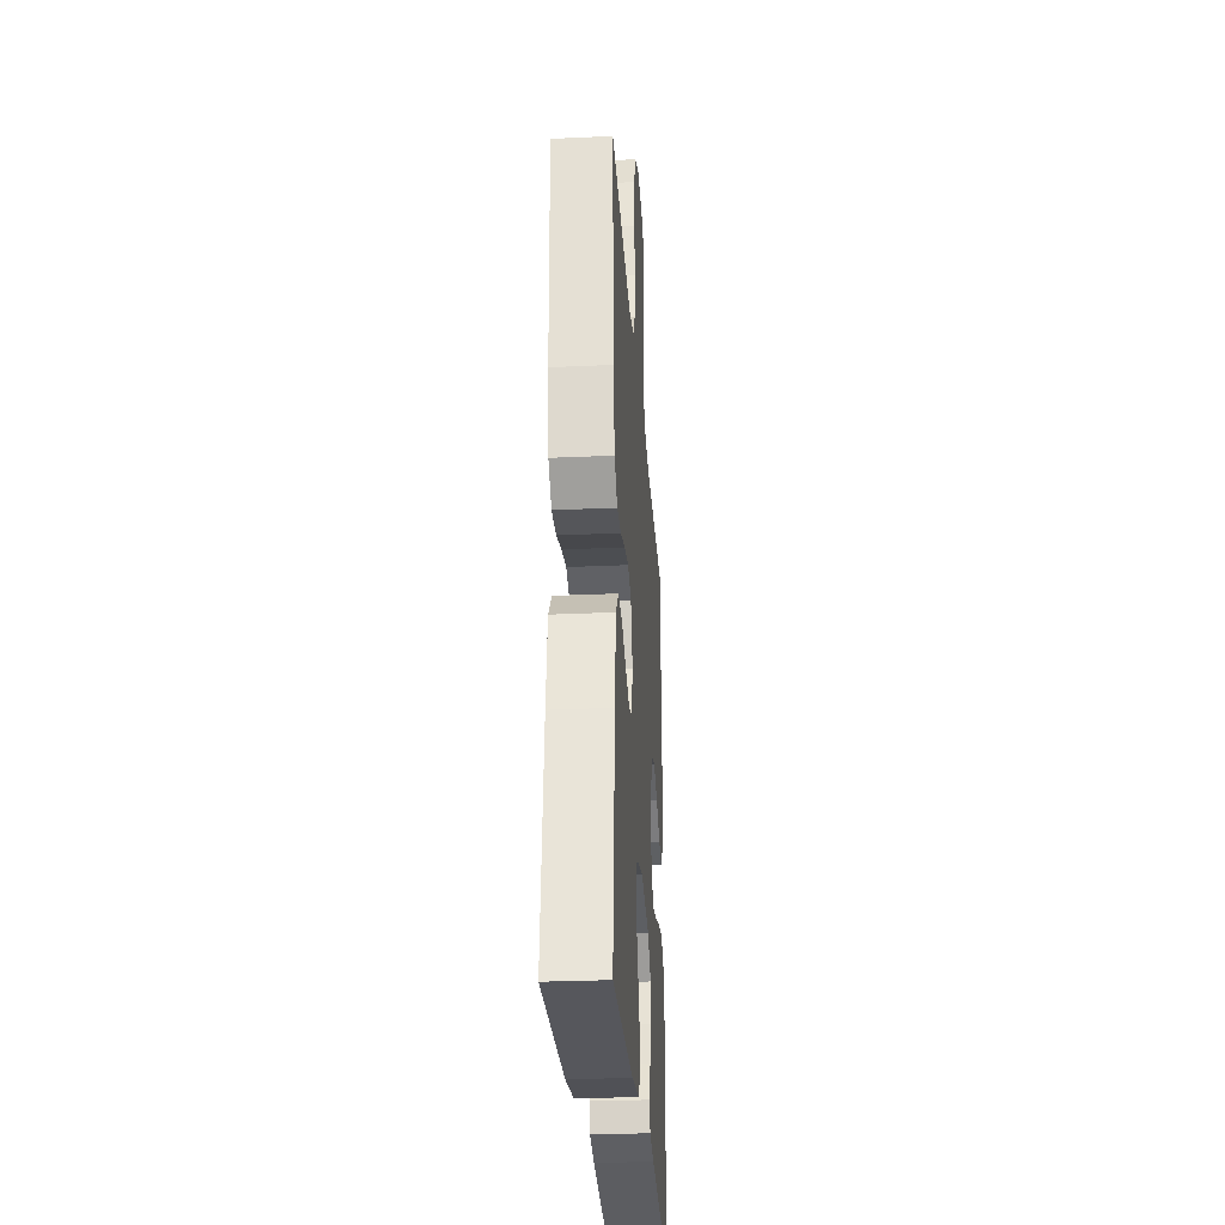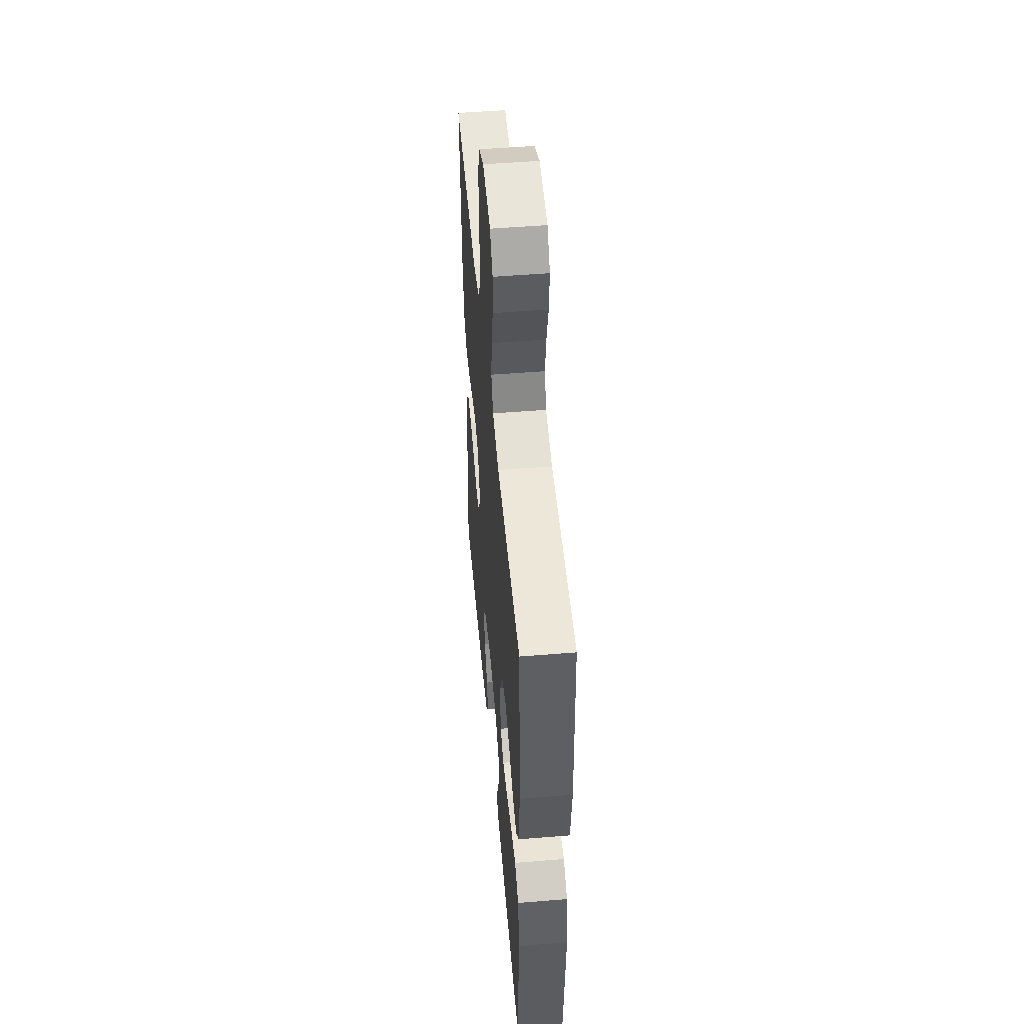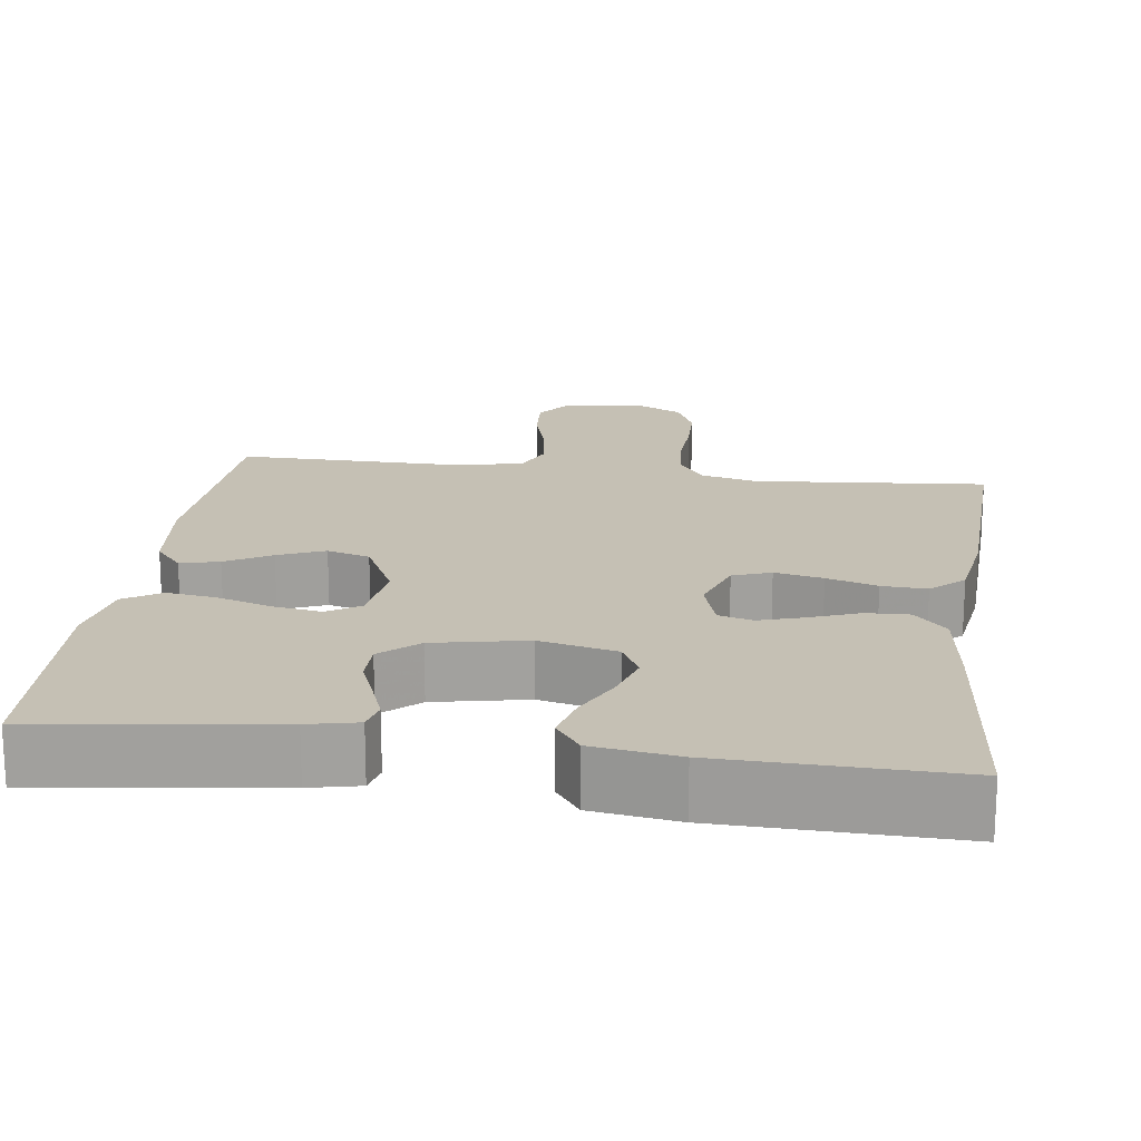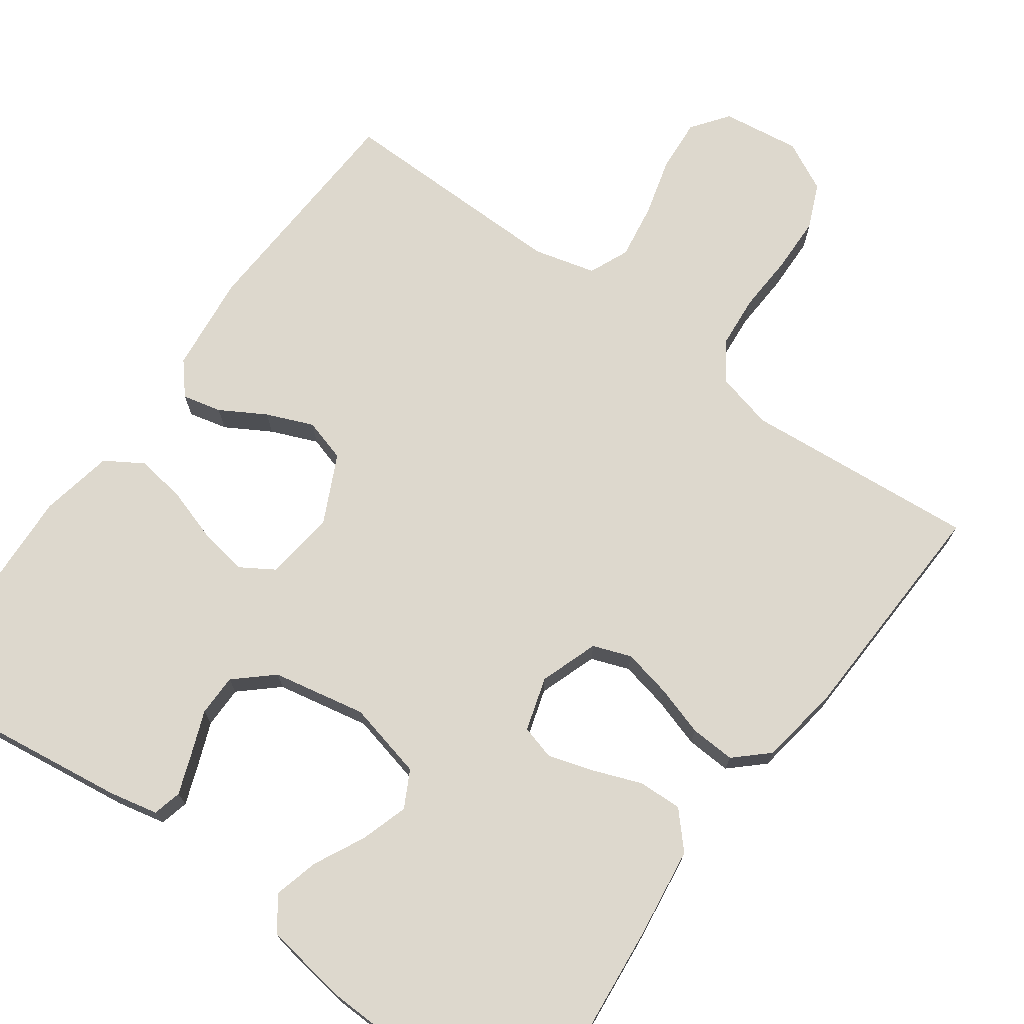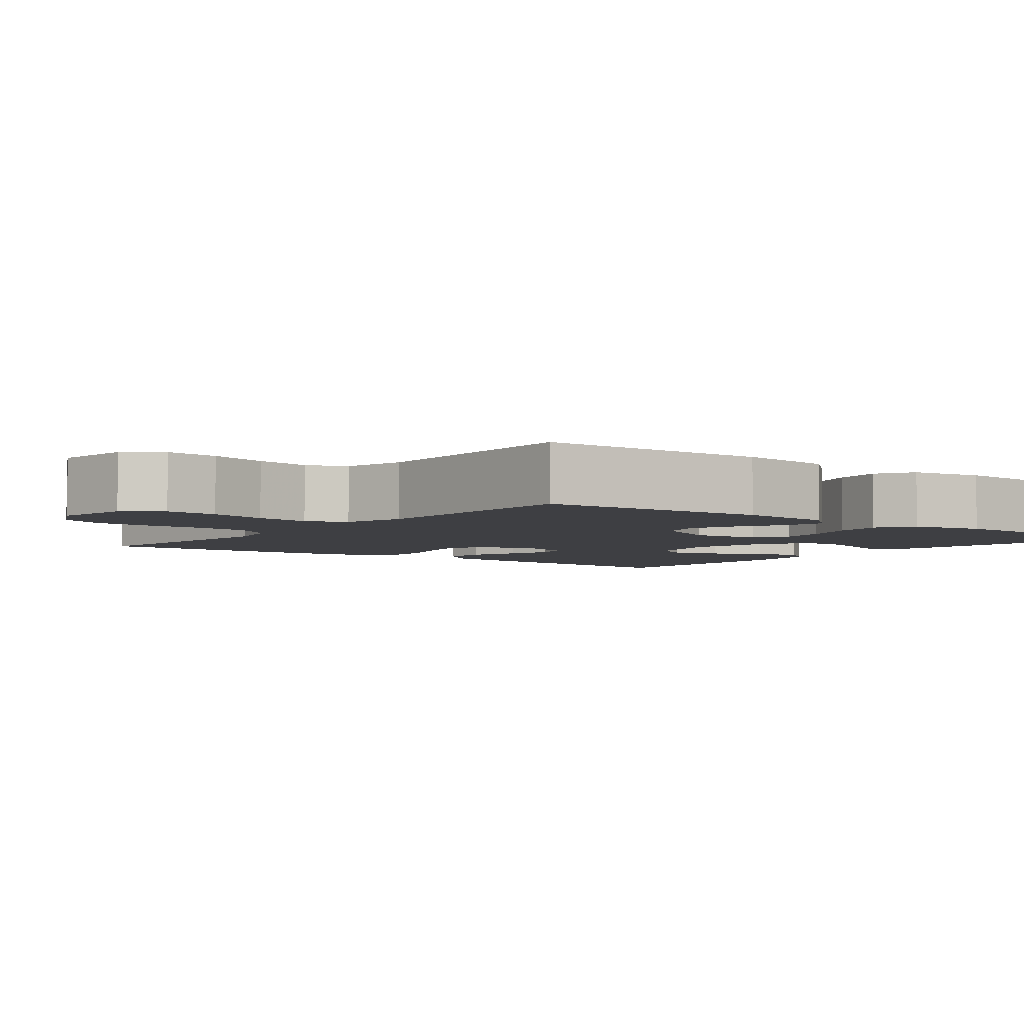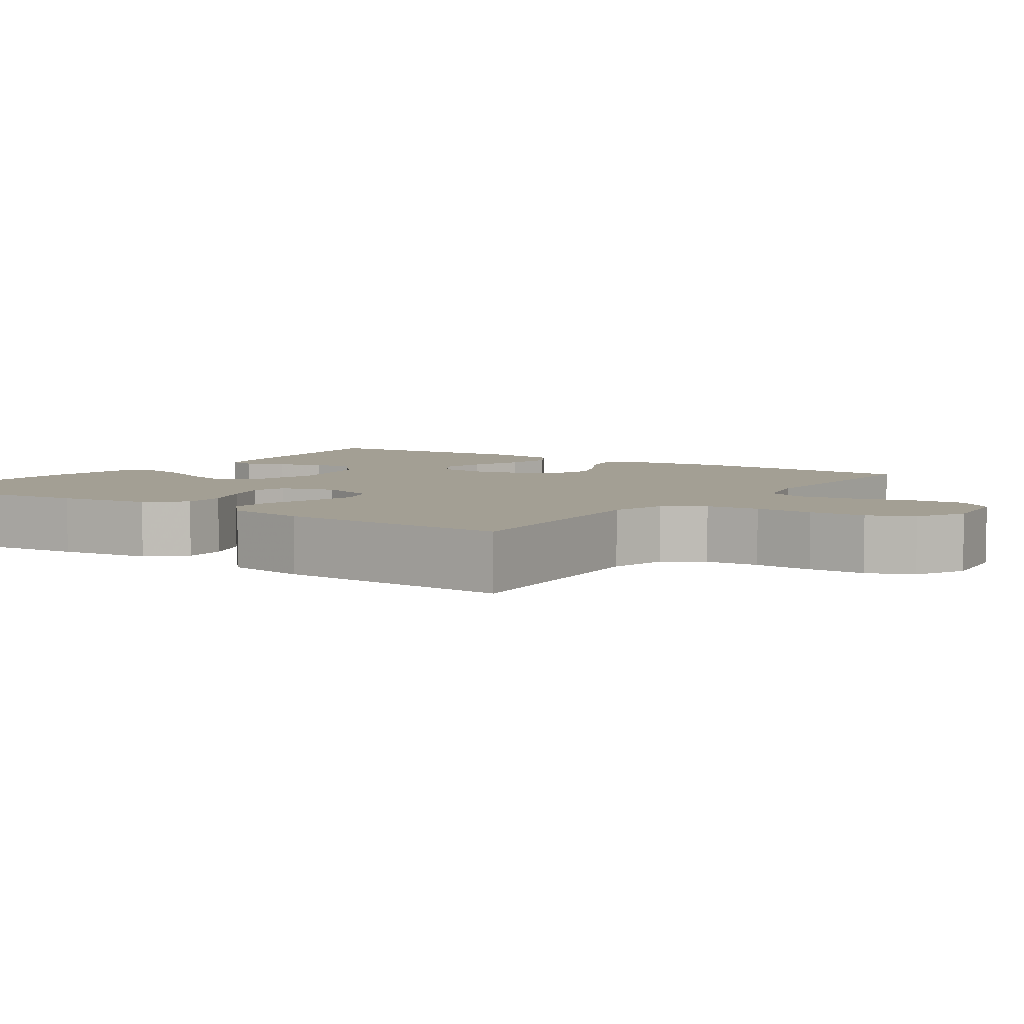
<metadata>
{"format":"obj","ext":"obj","renderer":"f3d","projection":"perspective","resolution":1024,"background":"white","views":[{"elev":-28.8,"azim":-86.1,"up":"+Z"},{"elev":50.8,"azim":84.9,"up":"+Z"},{"elev":18.4,"azim":-172.3,"up":"+Y"},{"elev":72.2,"azim":-144.0,"up":"+Y"},{"elev":-4.3,"azim":52.2,"up":"+Y"},{"elev":5.4,"azim":-55.2,"up":"+Y"}]}
</metadata>
<code>
v 0.5 0.07 -0.5
v 0.2 0.07 -0.459
v 0.136 0.07 -0.445
v 0.127 0.07 -0.408
v 0.146 0.07 -0.357
v 0.168 0.07 -0.301
v 0.168 0.07 -0.247
v 0.12 0.07 -0.204
v 0 0.07 -0.18
v -0.099 0.07 -0.203
v -0.124 0.07 -0.25
v -0.105 0.07 -0.311
v -0.073 0.07 -0.376
v -0.058 0.07 -0.434
v -0.09 0.07 -0.477
v -0.2 0.07 -0.493
v -0.5 0.07 -0.5
v -0.47 0.07 -0.2
v -0.454 0.07 -0.082
v -0.413 0.07 -0.037
v -0.357 0.07 -0.039
v -0.294 0.07 -0.063
v -0.236 0.07 -0.081
v -0.192 0.07 -0.069
v -0.171 0.07 0
v -0.197 0.07 0.075
v -0.246 0.07 0.093
v -0.308 0.07 0.08
v -0.373 0.07 0.06
v -0.431 0.07 0.057
v -0.473 0.07 0.096
v -0.489 0.07 0.2
v -0.5 0.07 0.5
v -0.2 0.07 0.474
v -0.126 0.07 0.492
v -0.093 0.07 0.541
v -0.087 0.07 0.609
v -0.091 0.07 0.684
v -0.089 0.07 0.756
v -0.064 0.07 0.813
v 0 0.07 0.845
v 0.1 0.07 0.831
v 0.135 0.07 0.784
v 0.13 0.07 0.716
v 0.109 0.07 0.64
v 0.098 0.07 0.569
v 0.12 0.07 0.518
v 0.2 0.07 0.497
v 0.5 0.07 0.5
v 0.515 0.07 0.2
v 0.501 0.07 0.074
v 0.466 0.07 0.033
v 0.416 0.07 0.045
v 0.358 0.07 0.079
v 0.298 0.07 0.104
v 0.243 0.07 0.088
v 0.2 0.07 0
v 0.211 0.07 -0.09
v 0.254 0.07 -0.117
v 0.316 0.07 -0.107
v 0.386 0.07 -0.085
v 0.45 0.07 -0.076
v 0.498 0.07 -0.106
v 0.516 0.07 -0.2
v 0.5 0 -0.5
v 0.2 0 -0.459
v 0.136 0 -0.445
v 0.127 0 -0.408
v 0.146 0 -0.357
v 0.168 0 -0.301
v 0.168 0 -0.247
v 0.12 0 -0.204
v 0 0 -0.18
v -0.099 0 -0.203
v -0.124 0 -0.25
v -0.105 0 -0.311
v -0.073 0 -0.376
v -0.058 0 -0.434
v -0.09 0 -0.477
v -0.2 0 -0.493
v -0.5 0 -0.5
v -0.47 0 -0.2
v -0.454 0 -0.082
v -0.413 0 -0.037
v -0.357 0 -0.039
v -0.294 0 -0.063
v -0.236 0 -0.081
v -0.192 0 -0.069
v -0.171 0 0
v -0.197 0 0.075
v -0.246 0 0.093
v -0.308 0 0.08
v -0.373 0 0.06
v -0.431 0 0.057
v -0.473 0 0.096
v -0.489 0 0.2
v -0.5 0 0.5
v -0.2 0 0.474
v -0.126 0 0.492
v -0.093 0 0.541
v -0.087 0 0.609
v -0.091 0 0.684
v -0.089 0 0.756
v -0.064 0 0.813
v 0 0 0.845
v 0.1 0 0.831
v 0.135 0 0.784
v 0.13 0 0.716
v 0.109 0 0.64
v 0.098 0 0.569
v 0.12 0 0.518
v 0.2 0 0.497
v 0.5 0 0.5
v 0.515 0 0.2
v 0.501 0 0.074
v 0.466 0 0.033
v 0.416 0 0.045
v 0.358 0 0.079
v 0.298 0 0.104
v 0.243 0 0.088
v 0.2 0 0
v 0.211 0 -0.09
v 0.254 0 -0.117
v 0.316 0 -0.107
v 0.386 0 -0.085
v 0.45 0 -0.076
v 0.498 0 -0.106
v 0.516 0 -0.2
f 60 61 62 63
f 59 60 63 64
f 51 52 53 54
f 51 54 55
f 48 49 50 51
f 47 48 51 55
f 46 47 55 56
f 42 43 44 45
f 42 45 46
f 41 42 46
f 37 38 39 40
f 36 37 40 41
f 31 32 33 34
f 31 34 35
f 28 29 30 31
f 27 28 31 35
f 26 27 35 36
f 19 20 21 22
f 19 22 23
f 18 19 23
f 17 18 23 24
f 15 16 17 24
f 12 13 14 15
f 11 12 15 24
f 3 4 5 6
f 1 2 3 6
f 59 64 1 6
f 58 59 6 7
f 57 58 7 8
f 41 46 56 57
f 41 57 8 9
f 25 26 36 41
f 25 41 9 10
f 10 11 24 25
f 127 126 125 124
f 128 127 124 123
f 118 117 116 115
f 119 118 115
f 115 114 113 112
f 119 115 112 111
f 120 119 111 110
f 109 108 107 106
f 110 109 106
f 110 106 105
f 104 103 102 101
f 105 104 101 100
f 98 97 96 95
f 99 98 95
f 95 94 93 92
f 99 95 92 91
f 100 99 91 90
f 86 85 84 83
f 87 86 83
f 87 83 82
f 88 87 82 81
f 88 81 80 79
f 79 78 77 76
f 88 79 76 75
f 70 69 68 67
f 70 67 66 65
f 70 65 128 123
f 71 70 123 122
f 72 71 122 121
f 121 120 110 105
f 73 72 121 105
f 105 100 90 89
f 74 73 105 89
f 89 88 75 74
f 1 65 66 2
f 2 66 67 3
f 3 67 68 4
f 4 68 69 5
f 5 69 70 6
f 6 70 71 7
f 7 71 72 8
f 8 72 73 9
f 9 73 74 10
f 10 74 75 11
f 11 75 76 12
f 12 76 77 13
f 13 77 78 14
f 14 78 79 15
f 15 79 80 16
f 16 80 81 17
f 17 81 82 18
f 18 82 83 19
f 19 83 84 20
f 20 84 85 21
f 21 85 86 22
f 22 86 87 23
f 23 87 88 24
f 24 88 89 25
f 25 89 90 26
f 26 90 91 27
f 27 91 92 28
f 28 92 93 29
f 29 93 94 30
f 30 94 95 31
f 31 95 96 32
f 32 96 97 33
f 33 97 98 34
f 34 98 99 35
f 35 99 100 36
f 36 100 101 37
f 37 101 102 38
f 38 102 103 39
f 39 103 104 40
f 40 104 105 41
f 41 105 106 42
f 42 106 107 43
f 43 107 108 44
f 44 108 109 45
f 45 109 110 46
f 46 110 111 47
f 47 111 112 48
f 48 112 113 49
f 49 113 114 50
f 50 114 115 51
f 51 115 116 52
f 52 116 117 53
f 53 117 118 54
f 54 118 119 55
f 55 119 120 56
f 56 120 121 57
f 57 121 122 58
f 58 122 123 59
f 59 123 124 60
f 60 124 125 61
f 61 125 126 62
f 62 126 127 63
f 63 127 128 64
f 64 128 65 1

</code>
